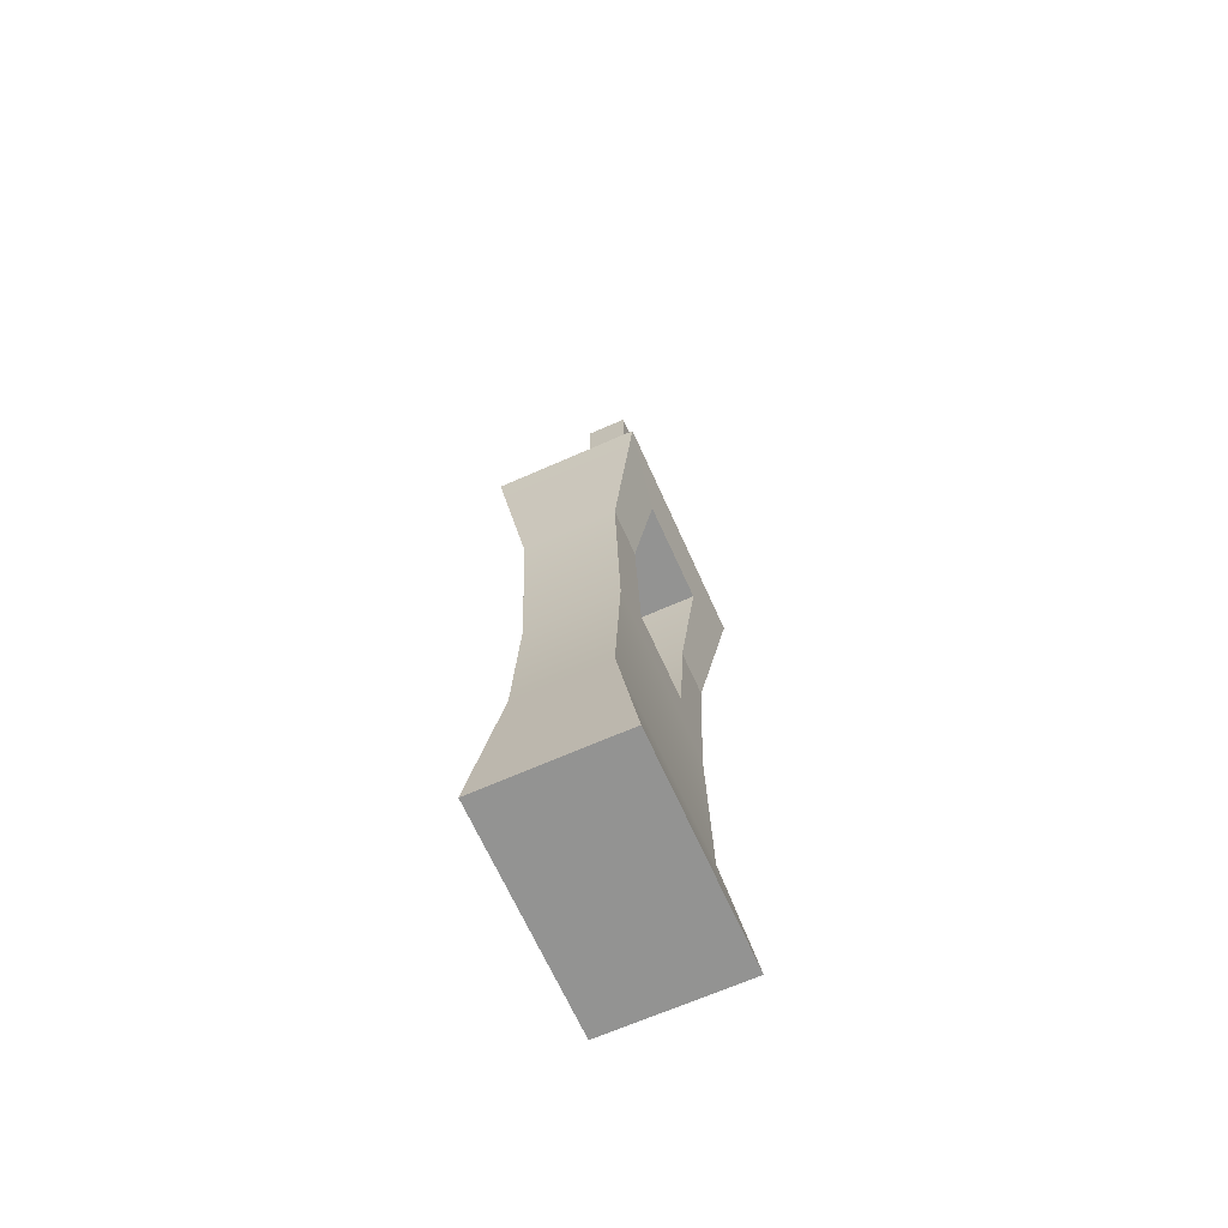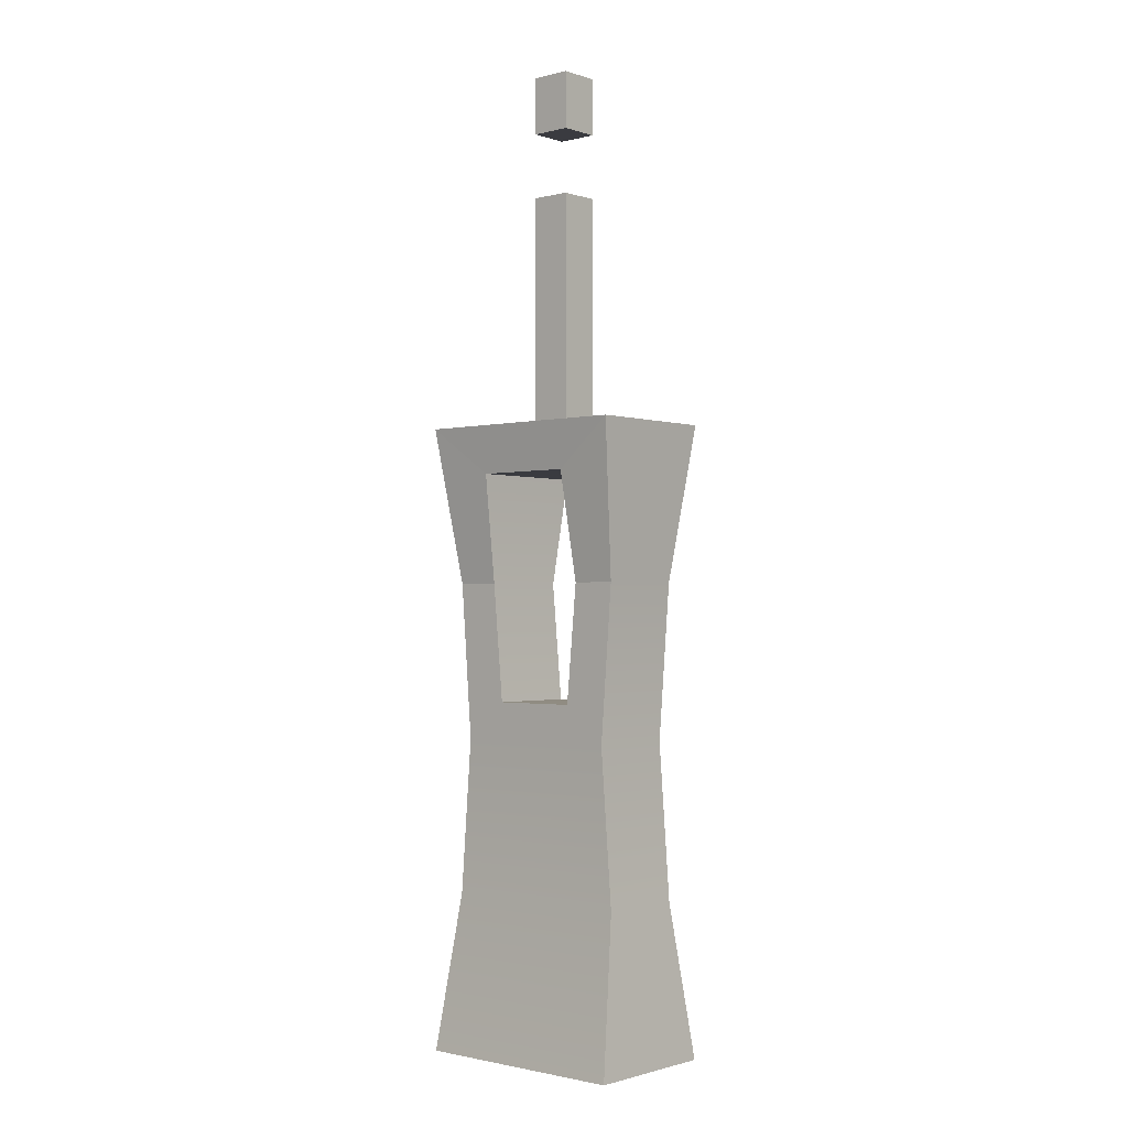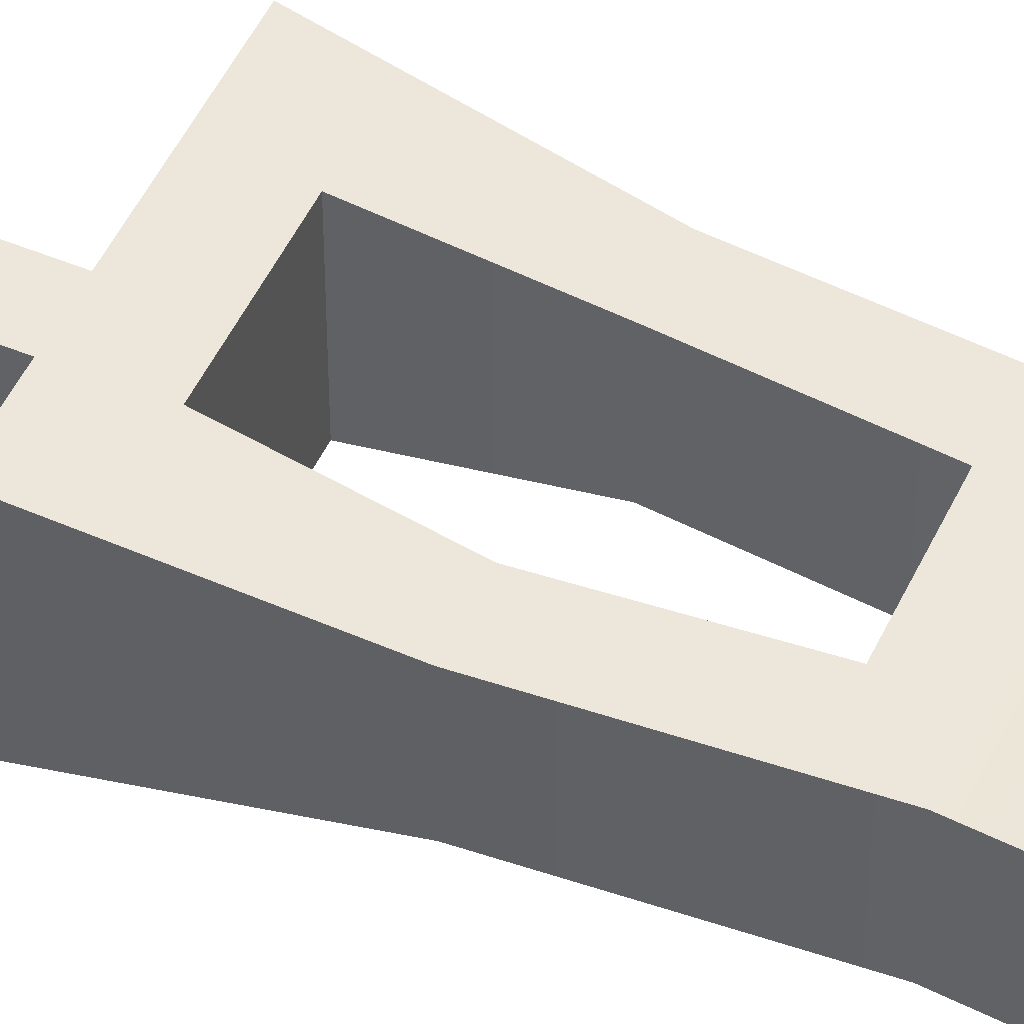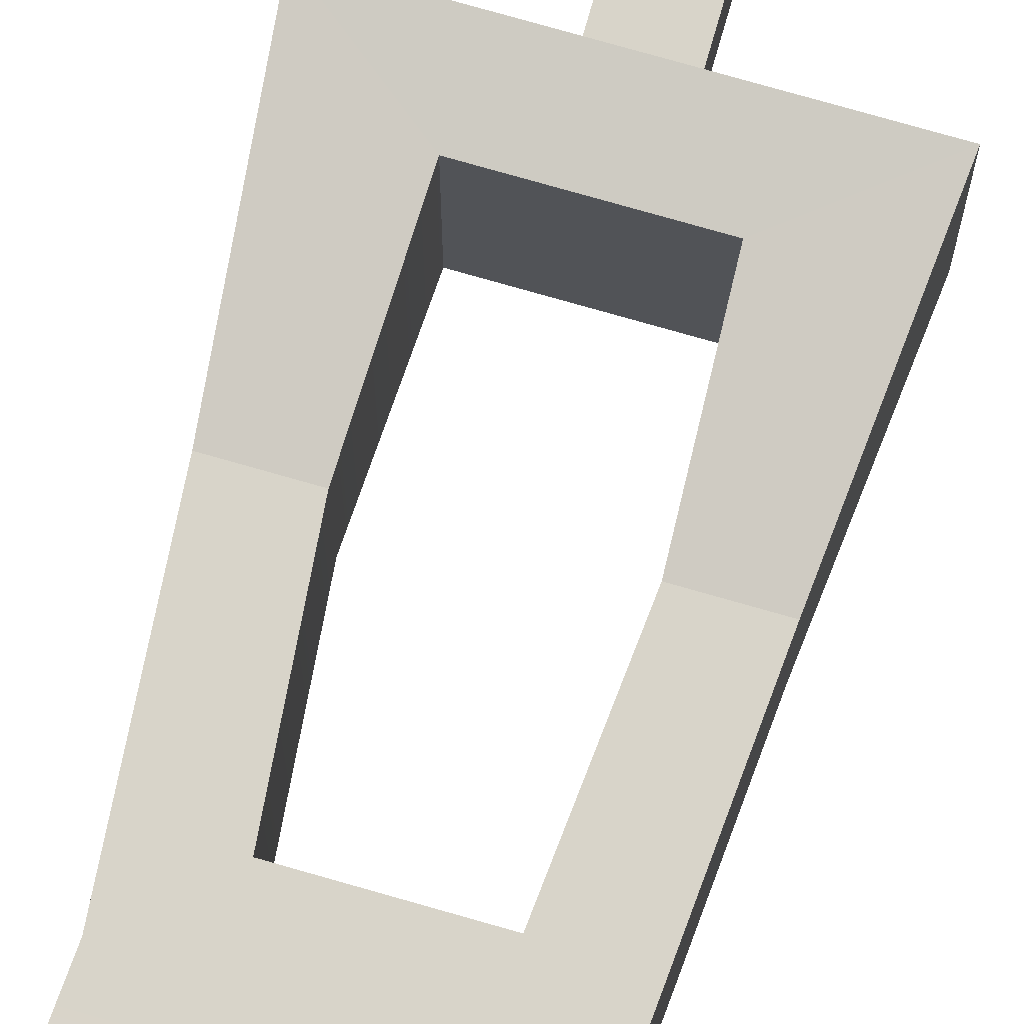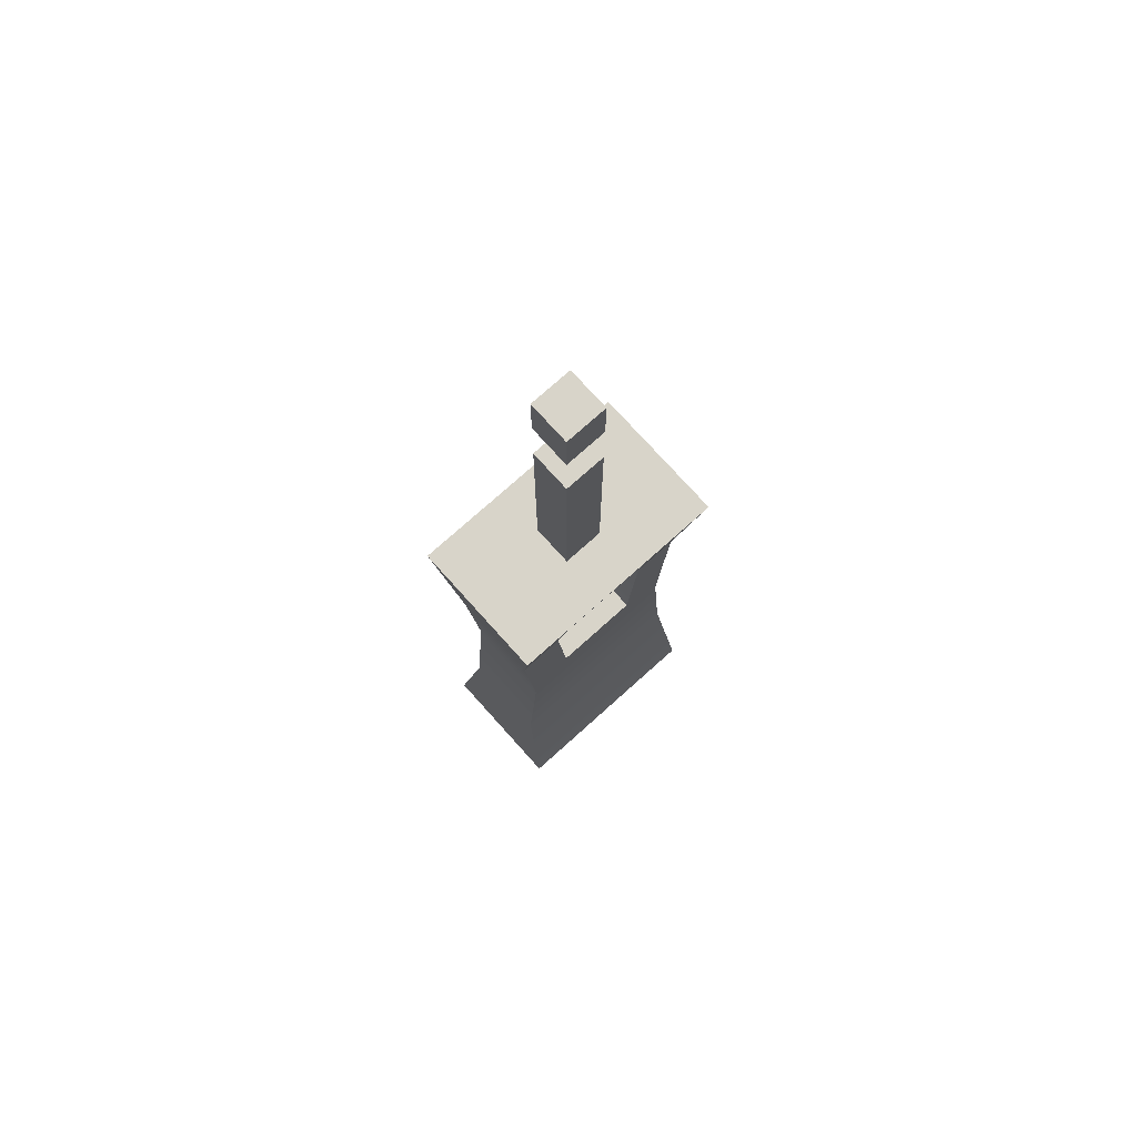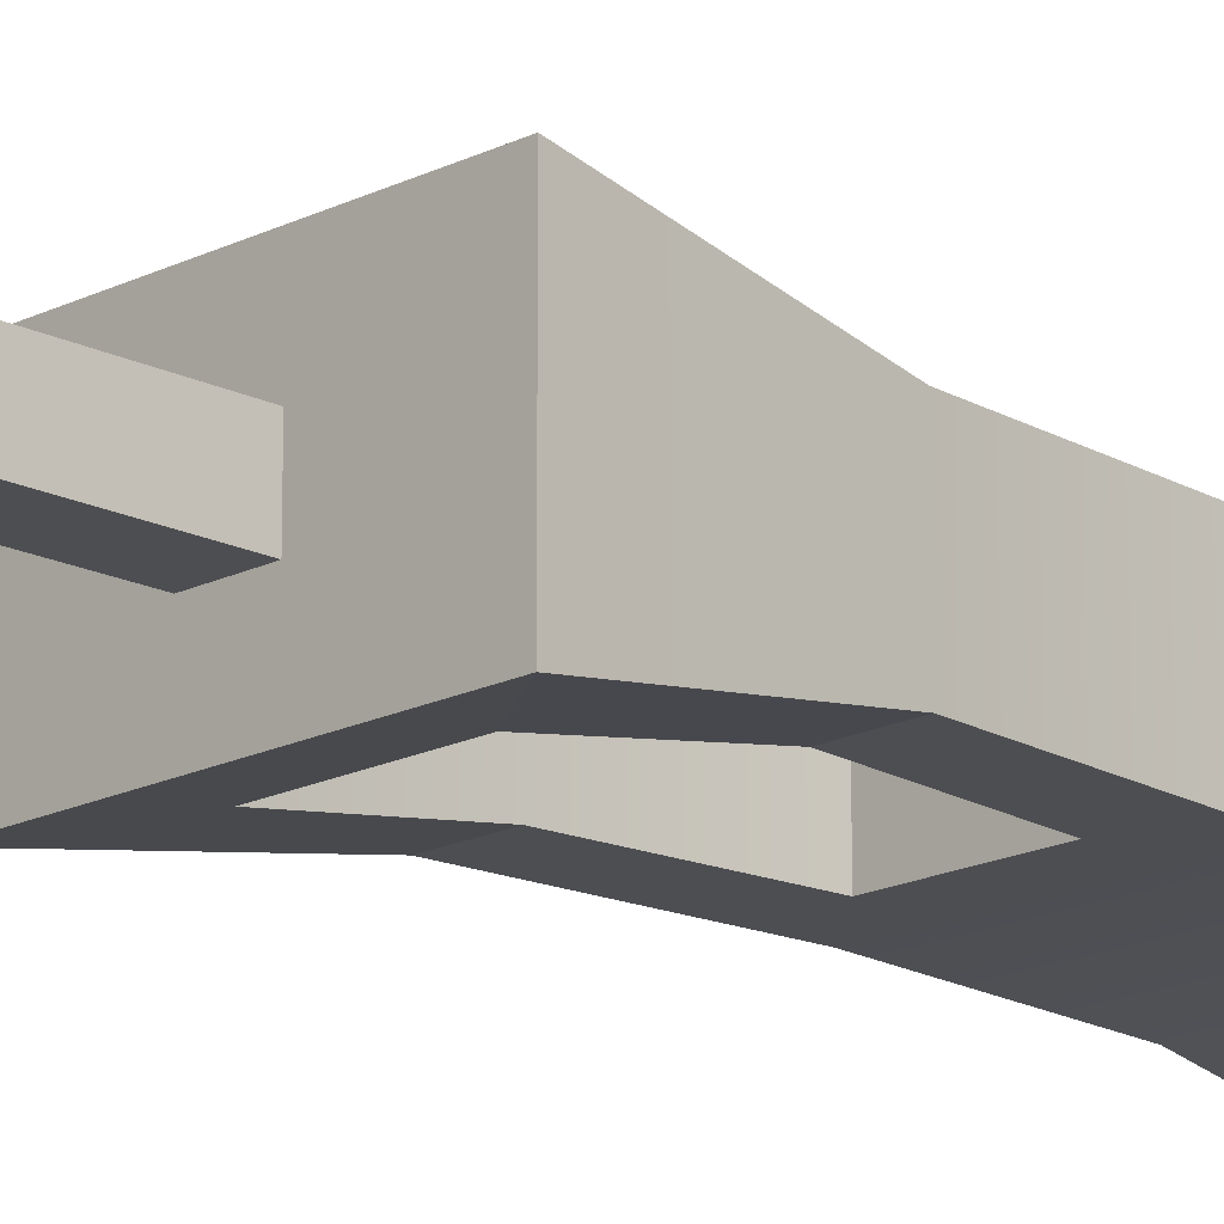
<metadata>
{"format":"obj","ext":"obj","renderer":"f3d","projection":"perspective","resolution":1024,"background":"white","views":[{"elev":-66.6,"azim":114.0,"up":"+Y"},{"elev":-1.4,"azim":41.2,"up":"+Y"},{"elev":50.4,"azim":-65.4,"up":"+Z"},{"elev":75.7,"azim":16.0,"up":"+Z"},{"elev":75.5,"azim":-41.9,"up":"+Y"},{"elev":-17.1,"azim":-134.7,"up":"+Z"}]}
</metadata>
<code>
v -10.36 0 6.529
v 10.36 0 6.529
v -10.59 58.87 6.529
v 10.59 58.87 6.529
v -10.59 58.87 -6.529
v 10.59 58.87 -6.529
v -10.36 0 -6.529
v 10.36 0 -6.529
v -8.123 29.44 4.188
v -8.123 29.44 -4.188
v 8.123 29.44 -4.188
v 8.123 29.44 4.188
v -9.244 44.15 4.188
v -9.244 44.15 -4.188
v 9.244 44.15 -4.188
v 9.244 44.15 4.188
v -9.244 14.72 4.188
v -9.244 14.72 -4.188
v 9.244 14.72 -4.188
v 9.244 14.72 4.188
v -5.071 44.15 -4.188
v 5.071 44.15 -4.188
v 4.056 33.01 -4.188
v -4.056 33.01 -4.188
v -4.646 54.39 -5.792
v 4.646 54.39 -5.792
v 4.056 33.01 4.188
v -4.056 33.01 4.188
v 5.071 44.15 4.188
v -5.071 44.15 4.188
v 4.646 54.39 5.792
v -4.646 54.39 5.792
v -1.91 56.75 1.91
v 1.91 56.75 1.91
v -1.91 91.96 1.91
v 1.91 91.96 1.91
v -1.91 91.96 -1.91
v 1.91 91.96 -1.91
v -1.91 56.75 -1.91
v 1.91 56.75 -1.91
v 1.91 86.61 1.91
v -1.91 86.61 1.91
v -1.91 86.61 -1.91
v 1.91 86.61 -1.91
v 1.91 80.54 1.91
v -1.91 80.54 1.91
v -1.91 80.54 -1.91
v 1.91 80.54 -1.91
f 1 2 20 17
f 3 4 6 5
f 18 19 8 7
f 7 8 2 1
f 2 8 19 20
f 7 1 17 18
f 10 9 13 14
f 12 11 15 16
f 14 13 3 5
f 16 15 6 4
f 18 17 9 10
f 10 11 19 18
f 20 19 11 12
f 17 20 12 9
f 15 11 23 22
f 11 10 24 23
f 10 14 21 24
f 5 6 26 25
f 6 15 22 26
f 14 5 25 21
f 9 12 27 28
f 12 16 29 27
f 13 9 28 30
f 16 4 31 29
f 4 3 32 31
f 3 13 30 32
f 23 24 28 27
f 24 21 30 28
f 21 25 32 30
f 25 26 31 32
f 26 22 29 31
f 22 23 27 29
f 33 34 45 46
f 35 36 38 37
f 47 48 40 39
f 34 40 48 45
f 39 33 46 47
f 42 41 36 35
f 43 42 35 37
f 37 38 44 43
f 41 44 38 36
f 46 45 48 47
f 42 43 44 41

</code>
